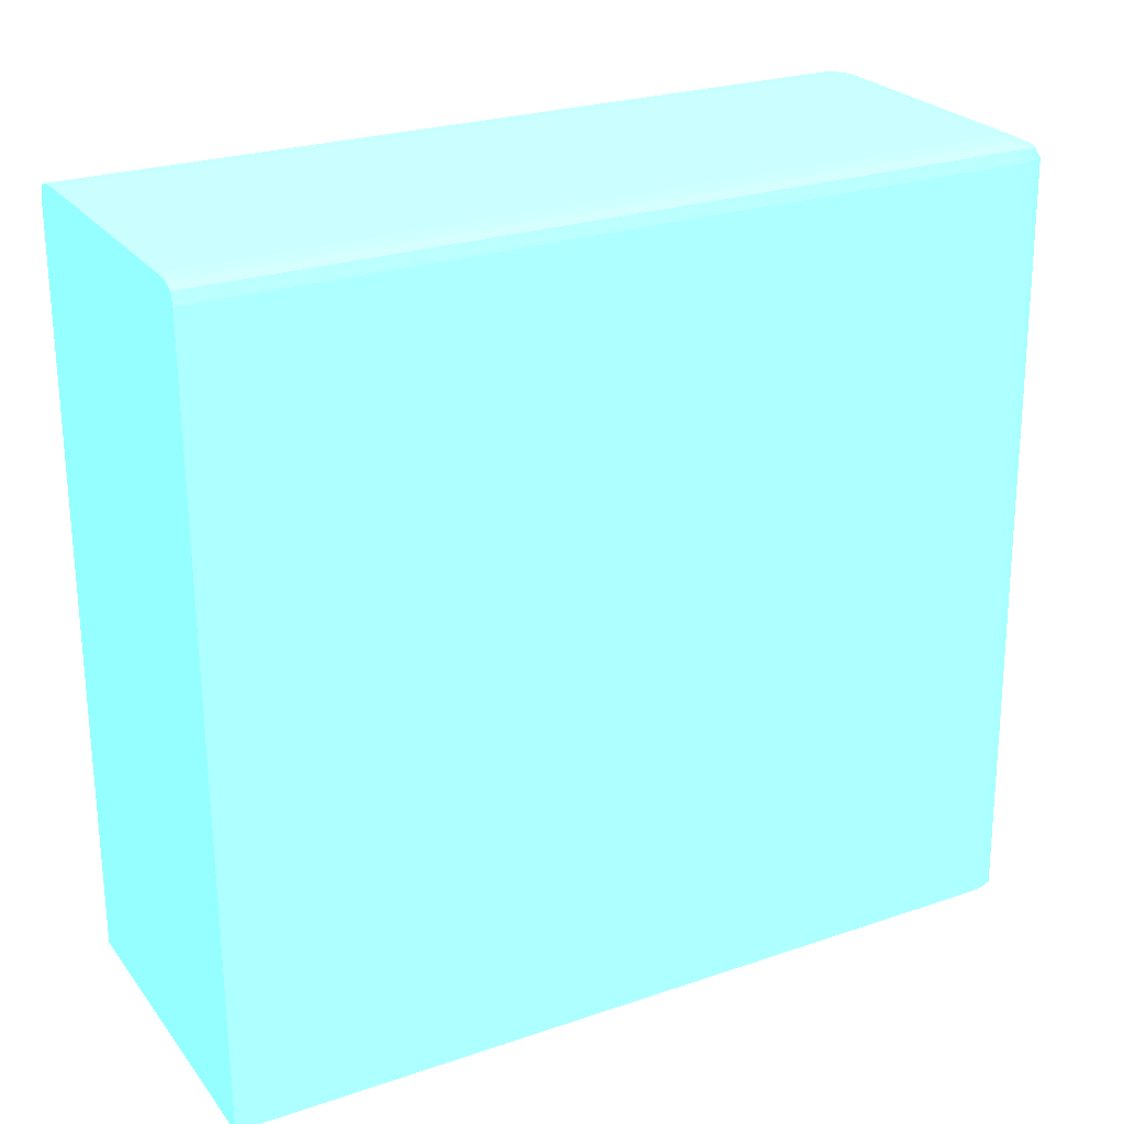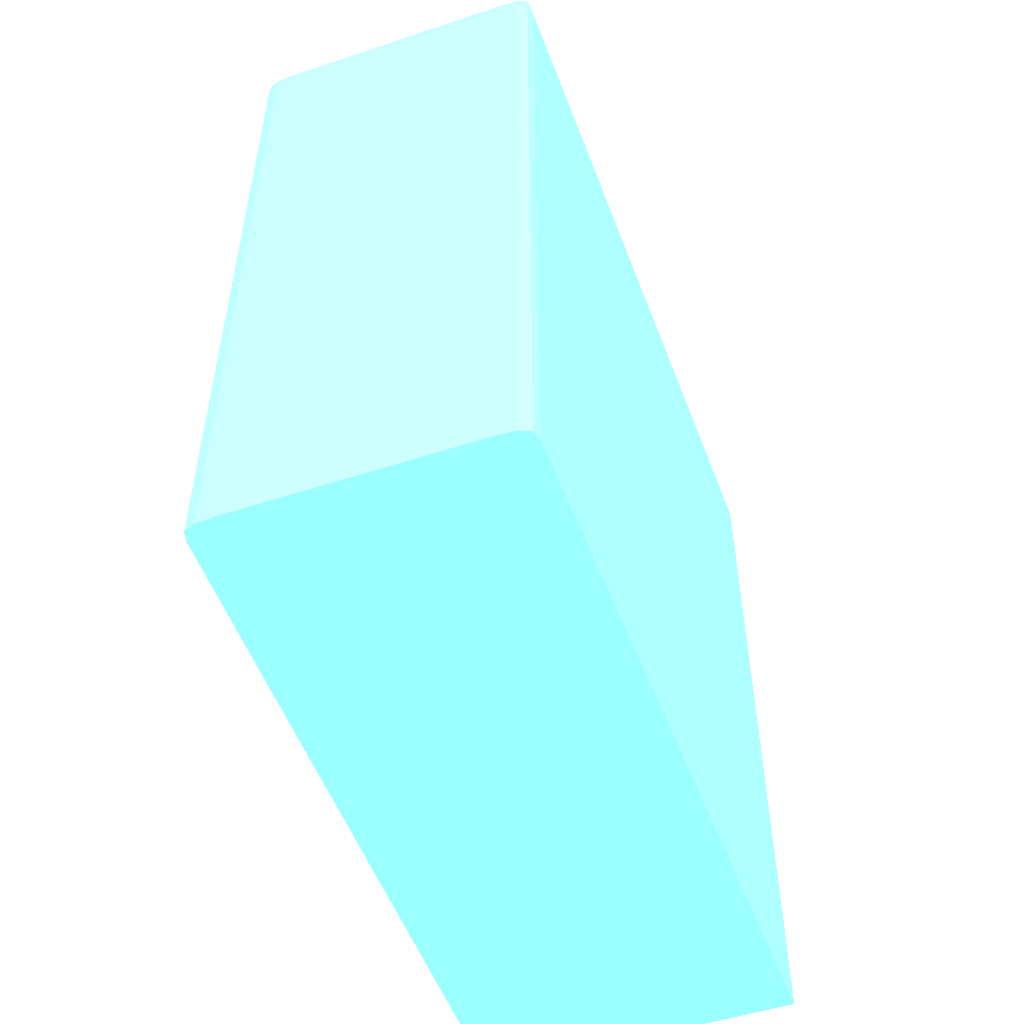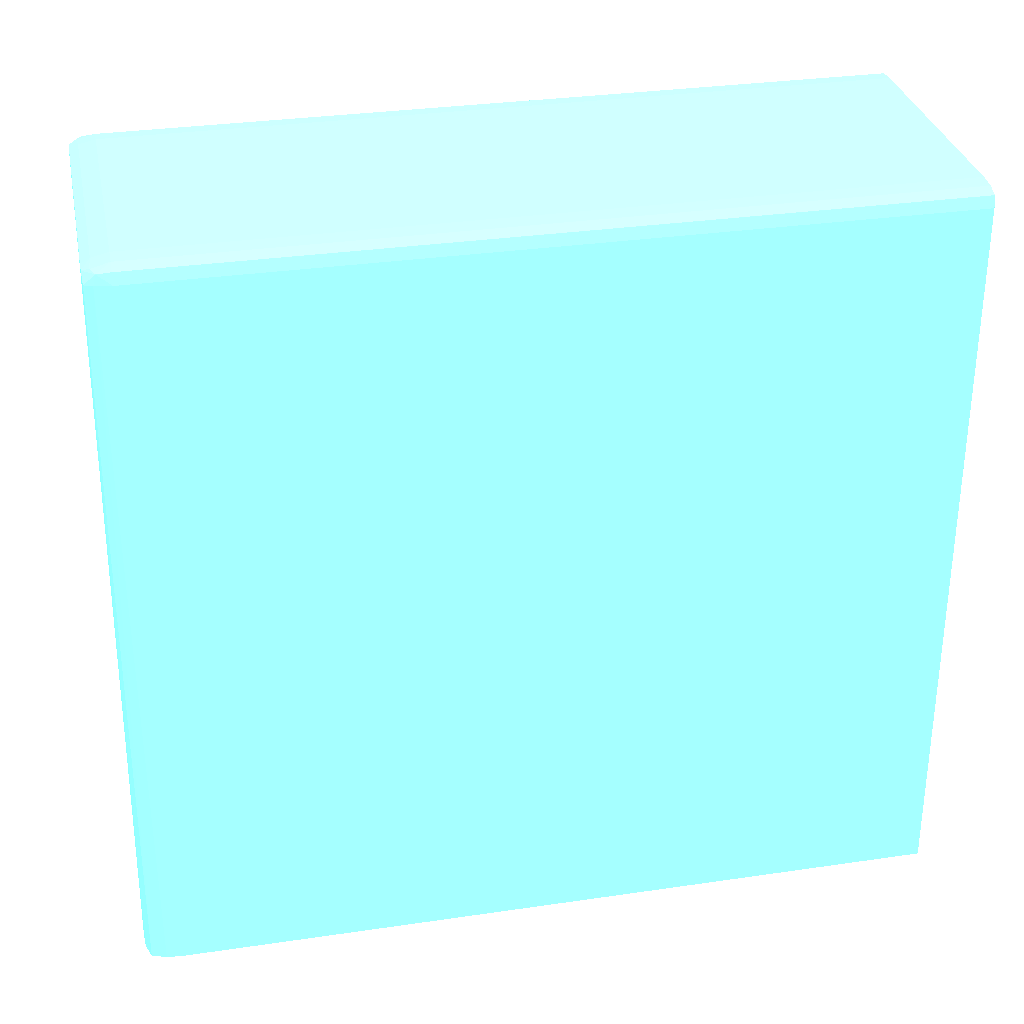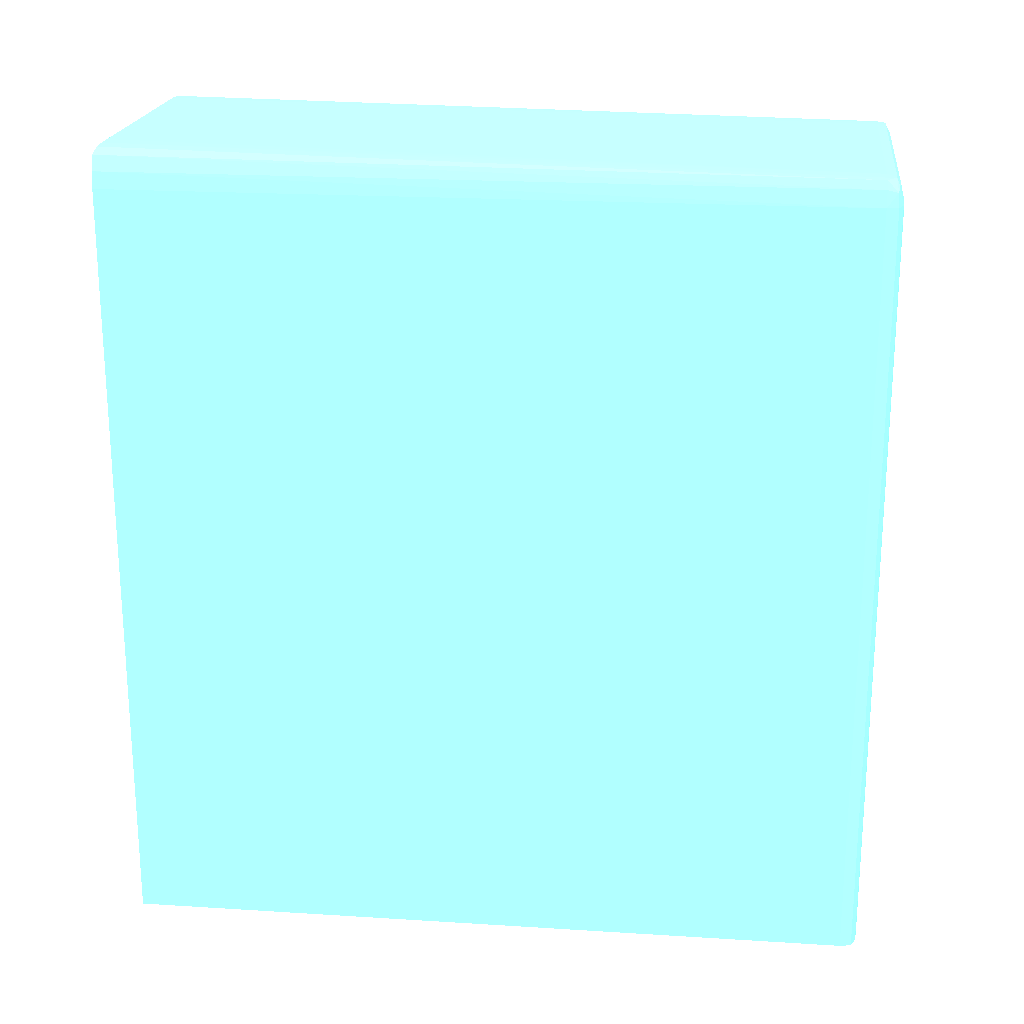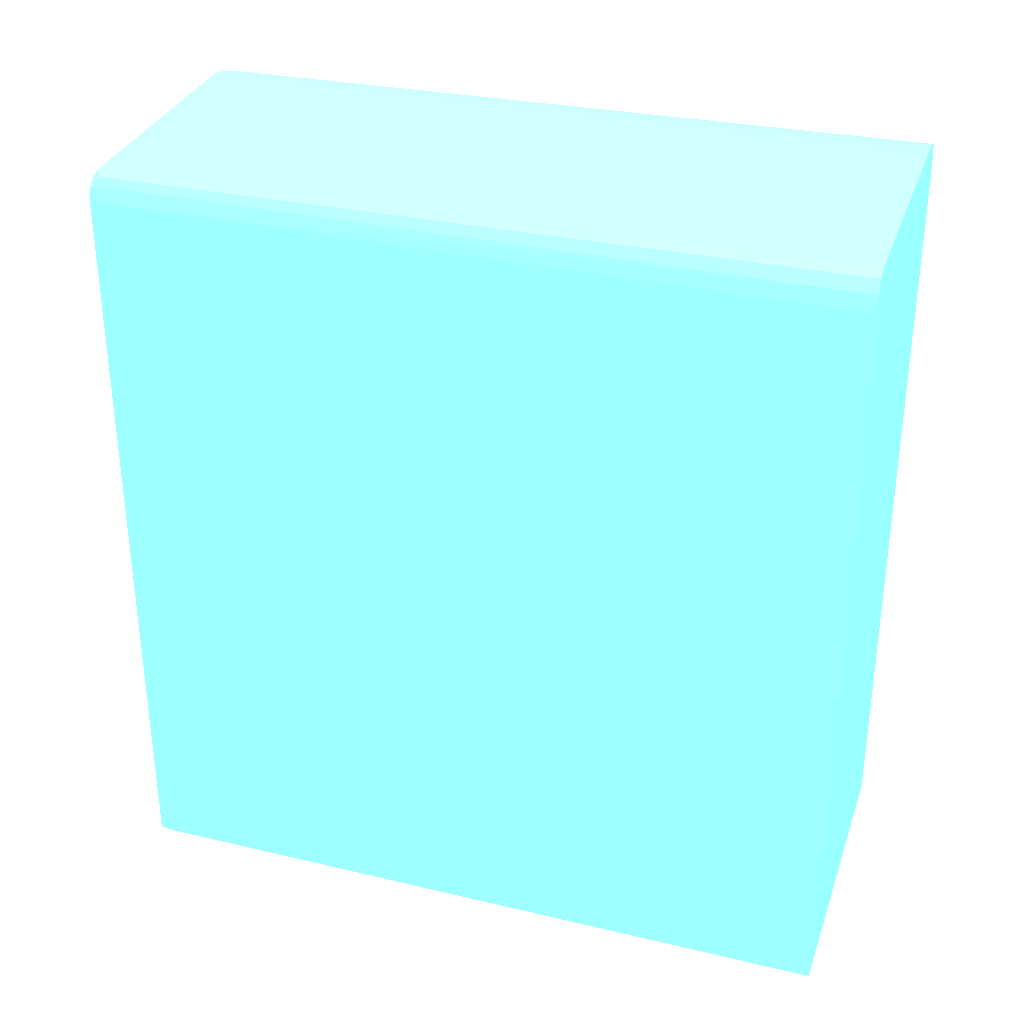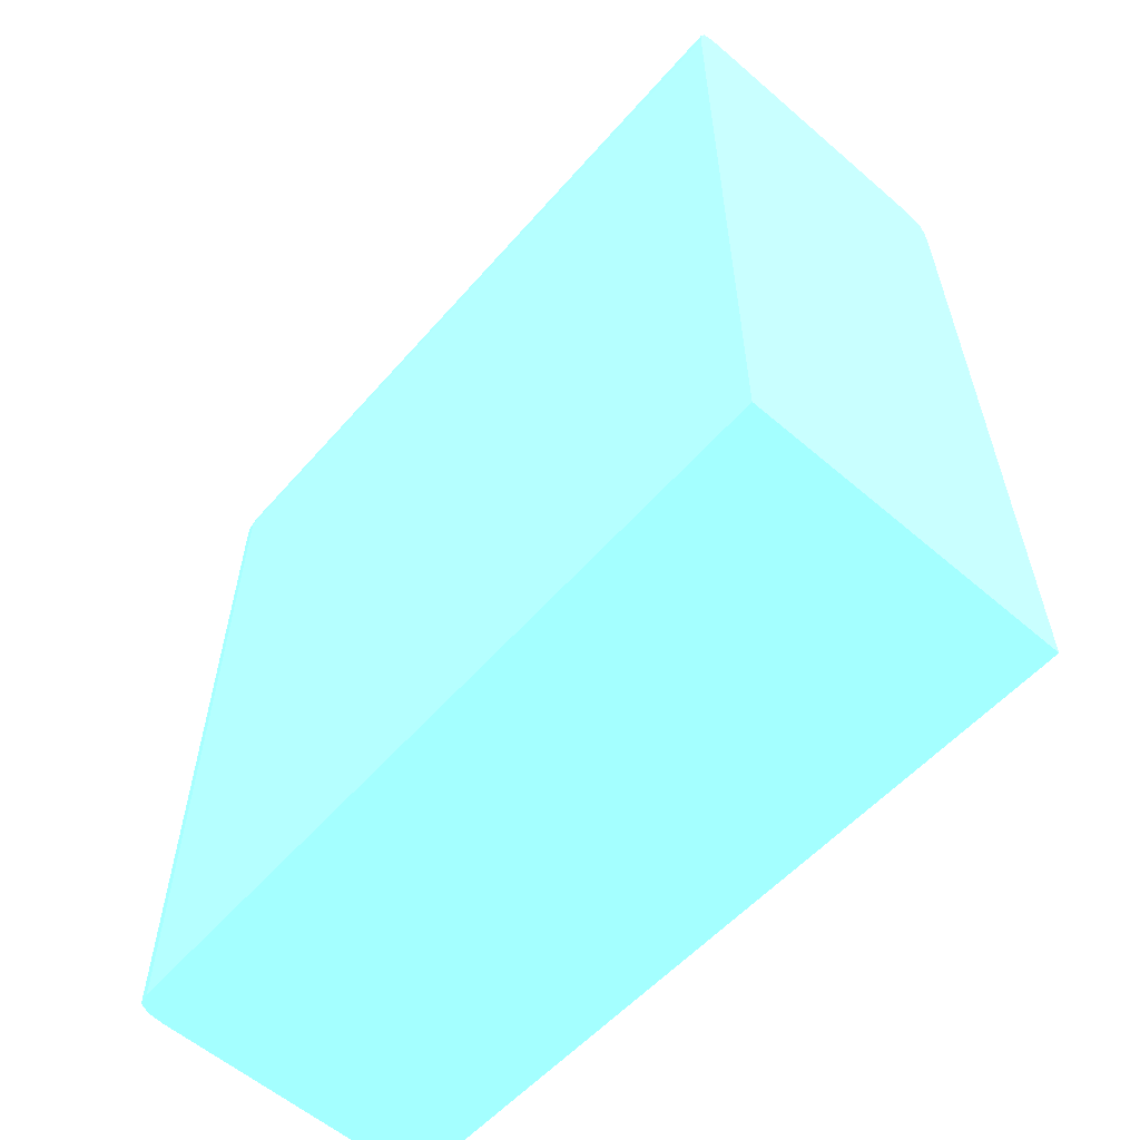
<metadata>
{"format":"obj","ext":"obj","renderer":"f3d","projection":"perspective","resolution":1024,"background":"white","views":[{"elev":25.4,"azim":-118.6,"up":"+Y"},{"elev":-51.7,"azim":-160.3,"up":"+Z"},{"elev":32.0,"azim":78.4,"up":"+Y"},{"elev":20.8,"azim":97.1,"up":"+Z"},{"elev":32.3,"azim":-72.3,"up":"+Z"},{"elev":-58.4,"azim":-41.6,"up":"+Z"}]}
</metadata>
<code>
v -0.004854 0.03841 -0.004671 0.4353 0.8902 0.9608
v -0.0046 0.06055 -0.004671 0.4353 0.8902 0.9608
v 0.004854 0.03841 -0.004671 0.4353 0.8902 0.9608
v -0.004847 0.03841 0.0181 0.4353 0.8902 0.9608
v -0.004595 0.06055 0.01852 0.4353 0.8902 0.9608
v -0.004522 0.06089 -0.004671 0.4353 0.8902 0.9608
v -0.004519 0.06089 0.01852 0.4353 0.8902 0.9608
v 0.0046 0.06055 -0.004671 0.4353 0.8902 0.9608
v 0.004593 0.06055 0.01852 0.4353 0.8902 0.9608
v 0.004848 0.03841 0.01803 0.4353 0.8902 0.9608
v -0.004845 0.03841 0.01852 0.4353 0.8902 0.9608
v -0.004844 0.03841 0.01859 0.4353 0.8902 0.9608
v -0.004801 0.03841 0.01908 0.4353 0.8902 0.9608
v -0.004519 0.06055 0.01901 0.4353 0.8902 0.9608
v -0.004495 0.06086 0.01893 0.4353 0.8902 0.9608
v -0.004198 0.06103 -0.004671 0.4353 0.8902 0.9608
v -0.004198 0.06103 0.01852 0.4353 0.8902 0.9608
v 0.004526 0.06088 -0.004671 0.4353 0.8902 0.9608
v 0.00452 0.06089 0.01852 0.4353 0.8902 0.9608
v 0.004495 0.06086 0.01893 0.4353 0.8902 0.9608
v 0.00452 0.06055 0.01901 0.4353 0.8902 0.9608
v 0.004802 0.03841 0.01902 0.4353 0.8902 0.9608
v 0.004846 0.03841 0.01852 0.4353 0.8902 0.9608
v -0.00464 0.03841 0.01946 0.4353 0.8902 0.9608
v -0.004409 0.06055 0.01926 0.4353 0.8902 0.9608
v -0.004092 0.06081 0.01927 0.4353 0.8902 0.9608
v -0.004233 0.0609 0.01907 0.4353 0.8902 0.9608
v -0.003704 0.06107 -0.004671 0.4353 0.8902 0.9608
v -0.003704 0.06107 0.01852 0.4353 0.8902 0.9608
v 0.004523 0.06089 -0.004671 0.4353 0.8902 0.9608
v 0.004199 0.06103 0.01852 0.4353 0.8902 0.9608
v 0.004232 0.0609 0.01906 0.4353 0.8902 0.9608
v 0.00409 0.06081 0.01927 0.4353 0.8902 0.9608
v 0.004407 0.06055 0.01926 0.4353 0.8902 0.9608
v 0.004644 0.03841 0.01946 0.4353 0.8902 0.9608
v -0.004252 0.03841 0.0196 0.4353 0.8902 0.9608
v -0.004162 0.06055 0.01928 0.4353 0.8902 0.9608
v -0.003704 0.06095 0.01902 0.4353 0.8902 0.9608
v -0.003704 0.06055 0.01929 0.4353 0.8902 0.9608
v -0.003704 0.06082 0.01928 0.4353 0.8902 0.9608
v 0.003704 0.06107 -0.004671 0.4353 0.8902 0.9608
v 0.003704 0.06107 0.01852 0.4353 0.8902 0.9608
v 0.004199 0.06103 -0.004671 0.4353 0.8902 0.9608
v 0.004176 0.06103 -0.004671 0.4353 0.8902 0.9608
v 0.003704 0.06095 0.01902 0.4353 0.8902 0.9608
v 0.003704 0.06082 0.01928 0.4353 0.8902 0.9608
v 0.003704 0.06055 0.01929 0.4353 0.8902 0.9608
v 0.00416 0.06055 0.01928 0.4353 0.8902 0.9608
v 0.004199 0.03841 0.0196 0.4353 0.8902 0.9608
v 0.004639 0.03841 0.01946 0.4353 0.8902 0.9608
v -0.003761 0.03841 0.01962 0.4353 0.8902 0.9608
v -0.003267 0.03841 0.01963 0.4353 0.8902 0.9608
v 0.00321 0.03841 0.01963 0.4353 0.8902 0.9608
v 0.003704 0.03841 0.01962 0.4353 0.8902 0.9608
f 1 2 6
f 1 6 16
f 1 16 28
f 1 28 41
f 1 41 44
f 1 44 43
f 1 43 30
f 1 30 18
f 1 18 8
f 1 8 3
f 1 3 10
f 1 10 23
f 1 23 22
f 1 22 35
f 1 35 50
f 1 50 49
f 1 49 54
f 1 54 53
f 1 53 52
f 1 52 51
f 1 51 36
f 1 36 24
f 1 24 13
f 1 13 12
f 1 12 11
f 1 11 4
f 1 4 5
f 1 5 2
f 2 5 7
f 2 7 6
f 3 8 9
f 3 9 10
f 4 11 5
f 5 11 12
f 5 12 13
f 5 13 14
f 5 14 15
f 5 15 7
f 6 7 17
f 6 17 16
f 7 15 17
f 8 18 19
f 8 19 9
f 9 19 20
f 9 20 21
f 9 21 22
f 9 22 23
f 9 23 10
f 13 24 14
f 14 24 25
f 14 25 15
f 15 25 26
f 15 26 27
f 15 27 17
f 16 17 29
f 16 29 28
f 17 27 29
f 18 30 19
f 19 31 20
f 19 30 31
f 20 31 32
f 20 32 33
f 20 33 34
f 20 34 21
f 21 34 35
f 21 35 22
f 24 36 25
f 25 36 37
f 25 37 26
f 26 38 27
f 26 37 39
f 26 39 40
f 26 40 38
f 27 38 29
f 28 29 42
f 28 42 41
f 29 38 45
f 29 45 42
f 30 43 31
f 31 42 32
f 31 43 44
f 31 44 42
f 32 45 33
f 32 42 45
f 33 45 46
f 33 46 47
f 33 47 48
f 33 48 34
f 34 48 49
f 34 49 50
f 34 50 35
f 36 51 37
f 37 51 39
f 38 40 46
f 38 46 45
f 39 51 52
f 39 52 53
f 39 53 47
f 39 47 46
f 39 46 40
f 41 42 44
f 47 53 54
f 47 54 48
f 48 54 49

</code>
